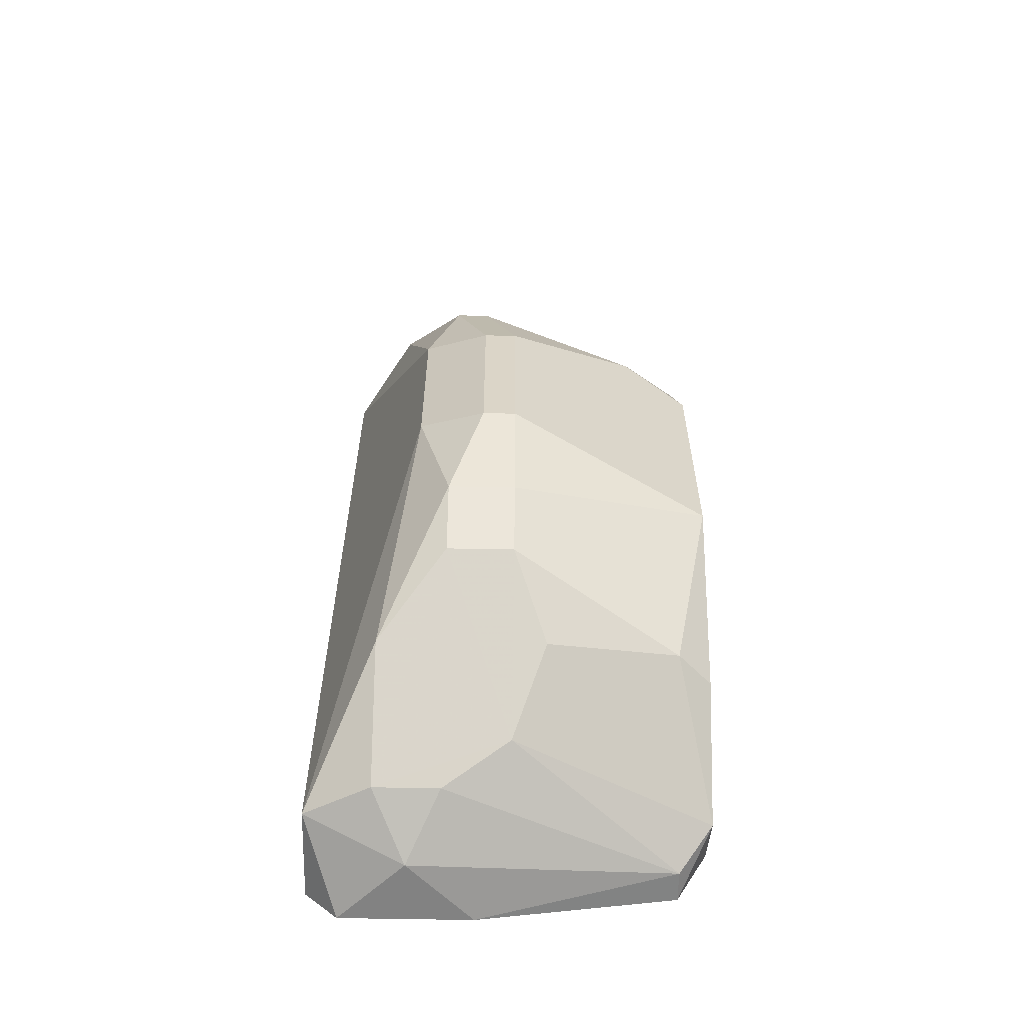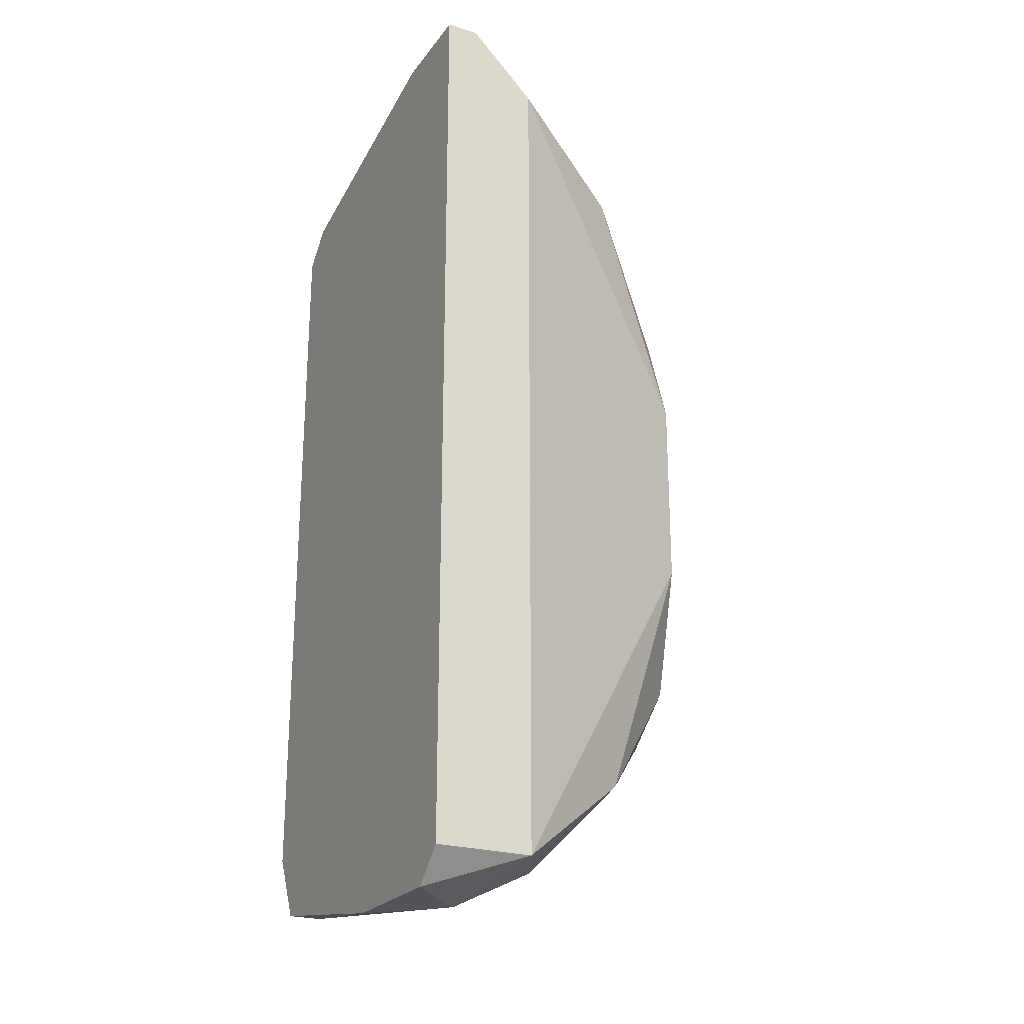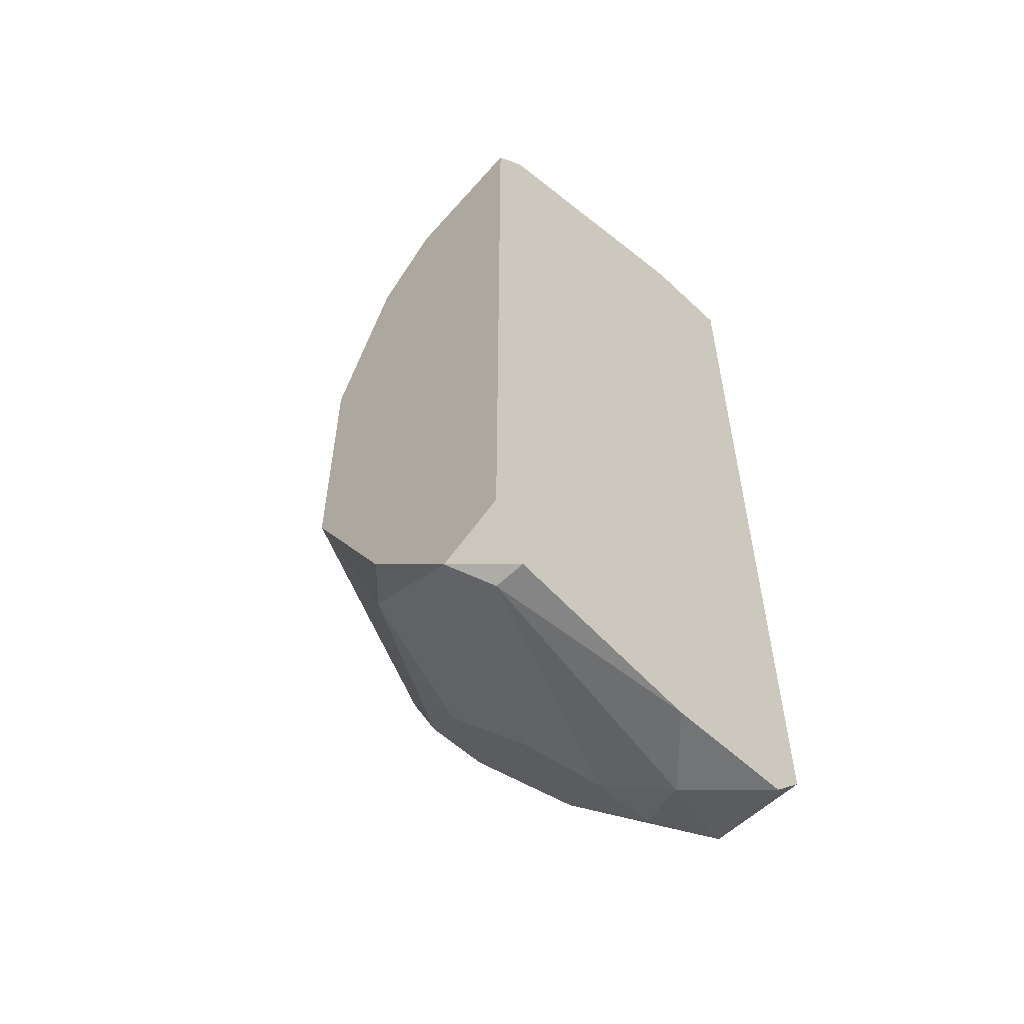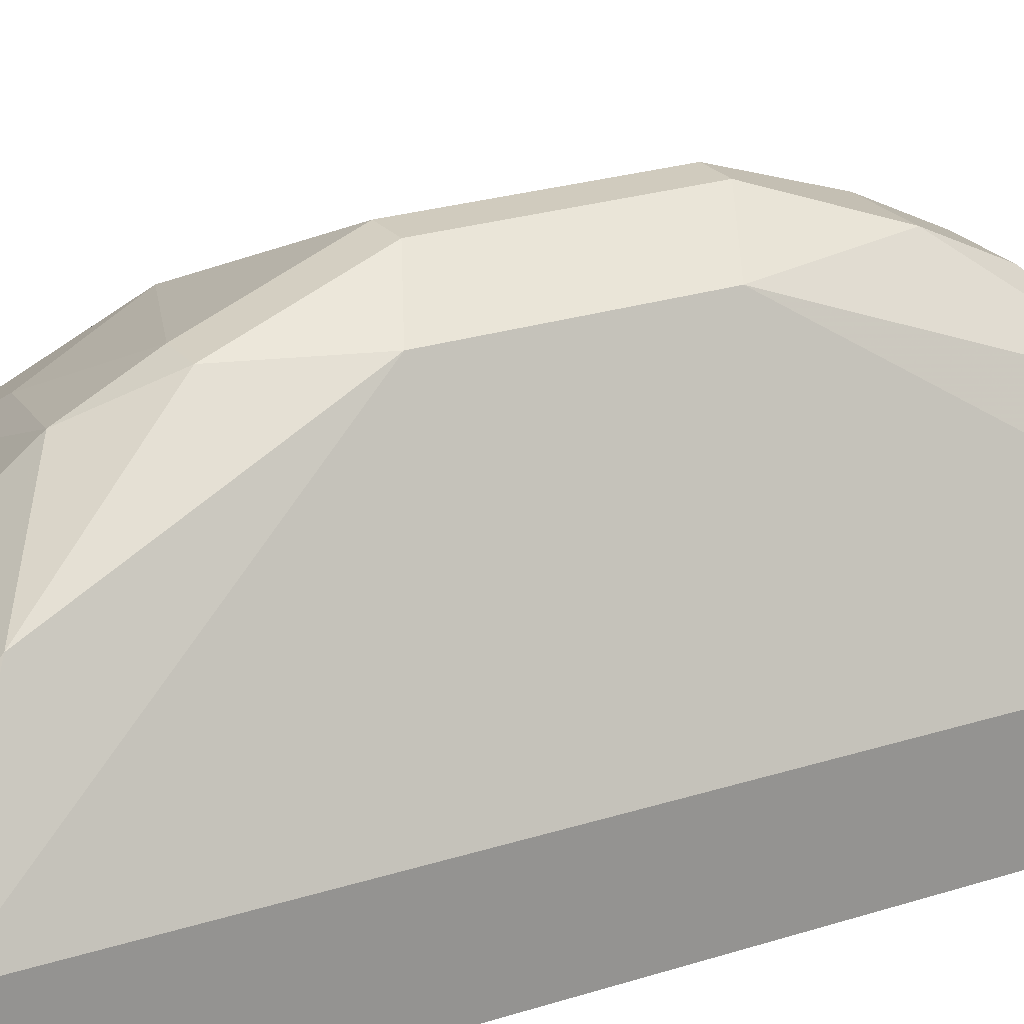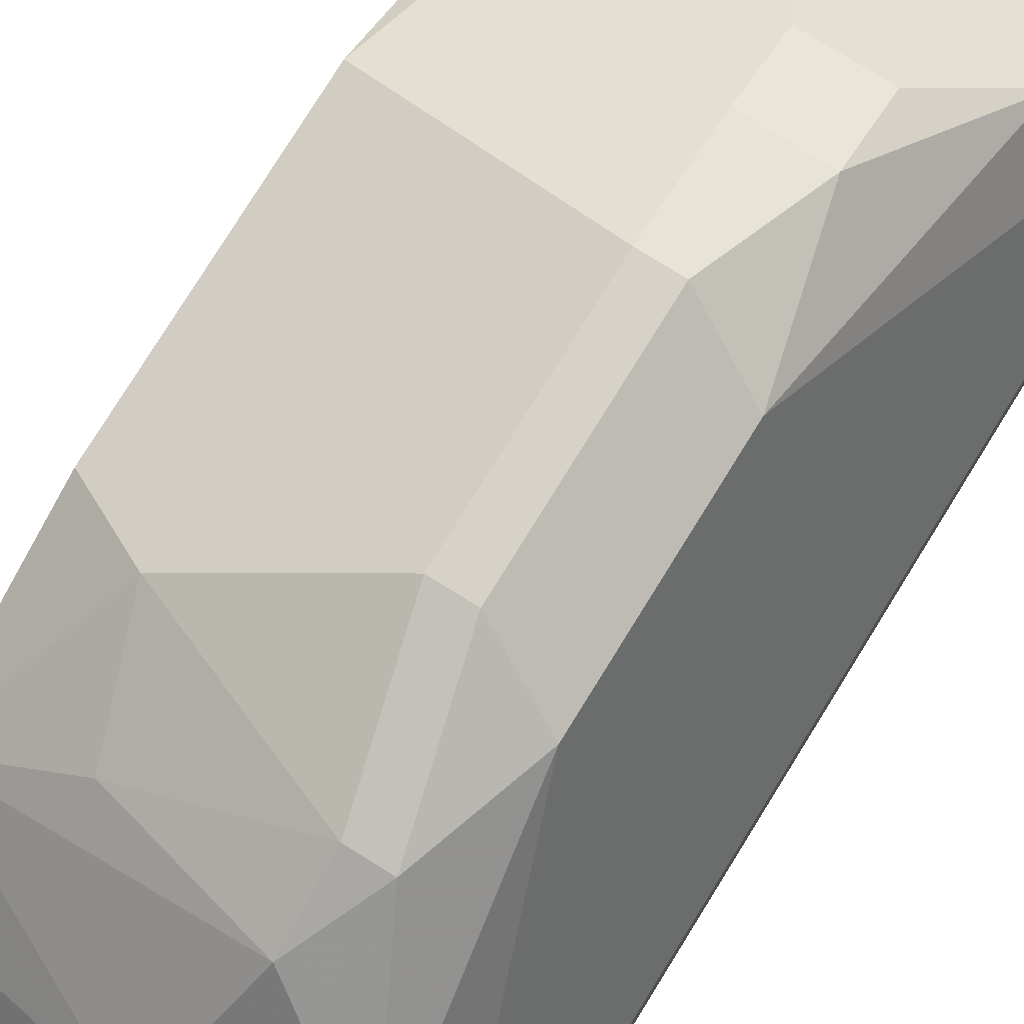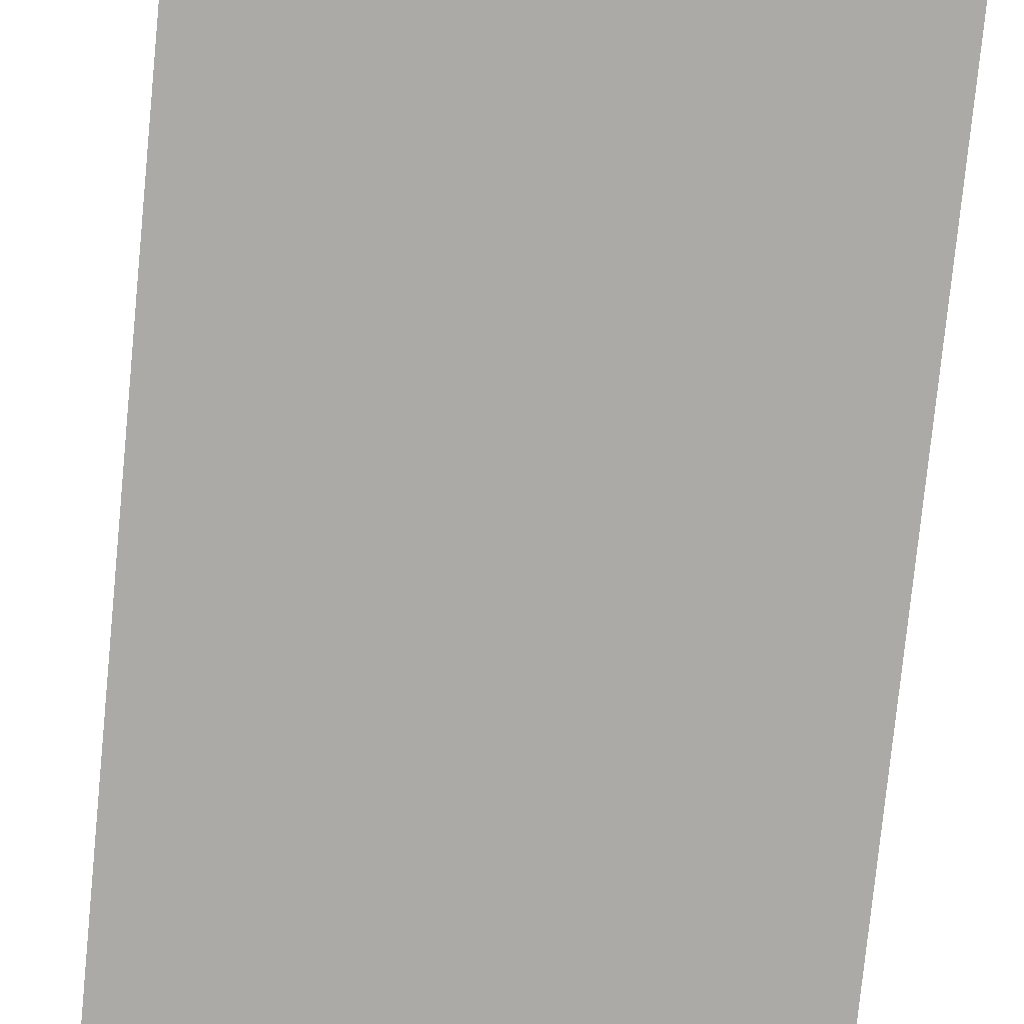
<metadata>
{"format":"obj","ext":"obj","renderer":"f3d","projection":"perspective","resolution":1024,"background":"white","views":[{"elev":-60.7,"azim":-1.1,"up":"+Y"},{"elev":-23.8,"azim":-117.5,"up":"+Y"},{"elev":-56.1,"azim":135.5,"up":"+Y"},{"elev":23.3,"azim":-118.8,"up":"+Z"},{"elev":77.9,"azim":-148.2,"up":"+Z"},{"elev":-75.9,"azim":174.4,"up":"+Z"}]}
</metadata>
<code>
v -0.01784 -0.009351 0.01935
v -0.02421 0.01338 0.01389
v -0.02421 0.01338 0.01298
v -0.02421 0.01156 0.01571
v -0.02421 -0.01208 0.01298
v -0.02421 -0.01208 0.01571
v -0.01693 0.01247 0.01389
v -0.02057 -0.007534 0.02117
v -0.02057 -0.005715 0.02208
v -0.02057 -0.01208 0.01662
v -0.02057 0.0061 0.02208
v -0.0133 0.003372 0.02026
v -0.0133 -0.01117 0.0148
v -0.0133 -0.003898 0.02026
v -0.0133 0.01065 0.01298
v -0.0133 -0.01026 0.01298
v -0.0133 0.008828 0.01753
v -0.0133 0.009737 0.01662
v -0.0133 0.00792 0.01844
v -0.0133 -0.008443 0.01753
v -0.01966 -0.002987 0.02298
v -0.01966 0.002464 0.02298
v -0.01966 0.00792 0.02117
v -0.01966 -0.01299 0.01298
v -0.01966 0.0061 0.02208
v -0.01875 -0.007534 0.02117
v -0.01875 -0.002987 0.02298
v -0.01875 -0.01117 0.01753
v -0.01875 0.01065 0.01844
v -0.01875 0.002464 0.02298
v -0.01875 -0.005715 0.02208
v -0.0233 -0.01299 0.01298
v -0.01602 0.007011 0.02026
v -0.02239 0.01247 0.01662
v -0.02239 -0.009351 0.01935
v -0.02239 0.009737 0.01935
v -0.02239 -0.01208 0.01662
v -0.01511 0.004283 0.02117
v -0.02148 0.01338 0.01389
v -0.02148 0.01338 0.01298
v -0.02148 0.01247 0.01662
v -0.02148 0.003372 0.02208
v -0.02148 -0.002078 0.02208
v -0.02148 -0.01299 0.0148
v -0.01421 0.01156 0.0148
v -0.01421 0.01156 0.01298
v -0.01421 -0.01208 0.01389
v -0.01421 -0.01208 0.01298
v -0.01421 -0.008443 0.01844
f 37 44 10
f 32 5 3
f 32 3 16
f 16 3 15
f 17 16 15
f 5 32 6
f 3 5 6
f 16 17 12
f 3 6 4
f 6 43 4
f 16 12 14
f 14 12 30
f 45 41 29
f 49 14 26
f 8 28 26
f 43 21 42
f 4 43 42
f 36 4 42
f 6 32 44
f 16 14 13
f 28 47 13
f 15 3 40
f 43 6 35
f 30 21 27
f 14 30 27
f 32 16 48
f 16 13 48
f 13 47 48
f 25 33 23
f 30 12 38
f 25 30 38
f 33 25 38
f 28 8 37
f 6 44 37
f 35 6 37
f 8 35 37
f 12 17 19
f 17 29 19
f 29 23 19
f 23 33 19
f 38 12 19
f 33 38 19
f 30 25 11
f 36 42 11
f 23 36 11
f 25 23 11
f 21 43 9
f 8 26 9
f 43 35 9
f 35 8 9
f 27 21 9
f 3 4 2
f 40 3 2
f 45 15 46
f 15 40 46
f 2 41 39
f 40 2 39
f 49 26 1
f 26 28 1
f 13 49 1
f 28 13 1
f 44 32 24
f 47 44 24
f 32 48 24
f 48 47 24
f 21 30 22
f 42 21 22
f 30 11 22
f 11 42 22
f 26 14 31
f 14 27 31
f 9 26 31
f 27 9 31
f 41 45 7
f 45 46 7
f 46 40 7
f 39 41 7
f 40 39 7
f 14 49 20
f 49 13 20
f 13 14 20
f 4 36 34
f 29 41 34
f 36 23 34
f 23 29 34
f 41 2 34
f 2 4 34
f 17 15 18
f 15 45 18
f 29 17 18
f 45 29 18
f 47 28 10
f 44 47 10
f 28 37 10

</code>
